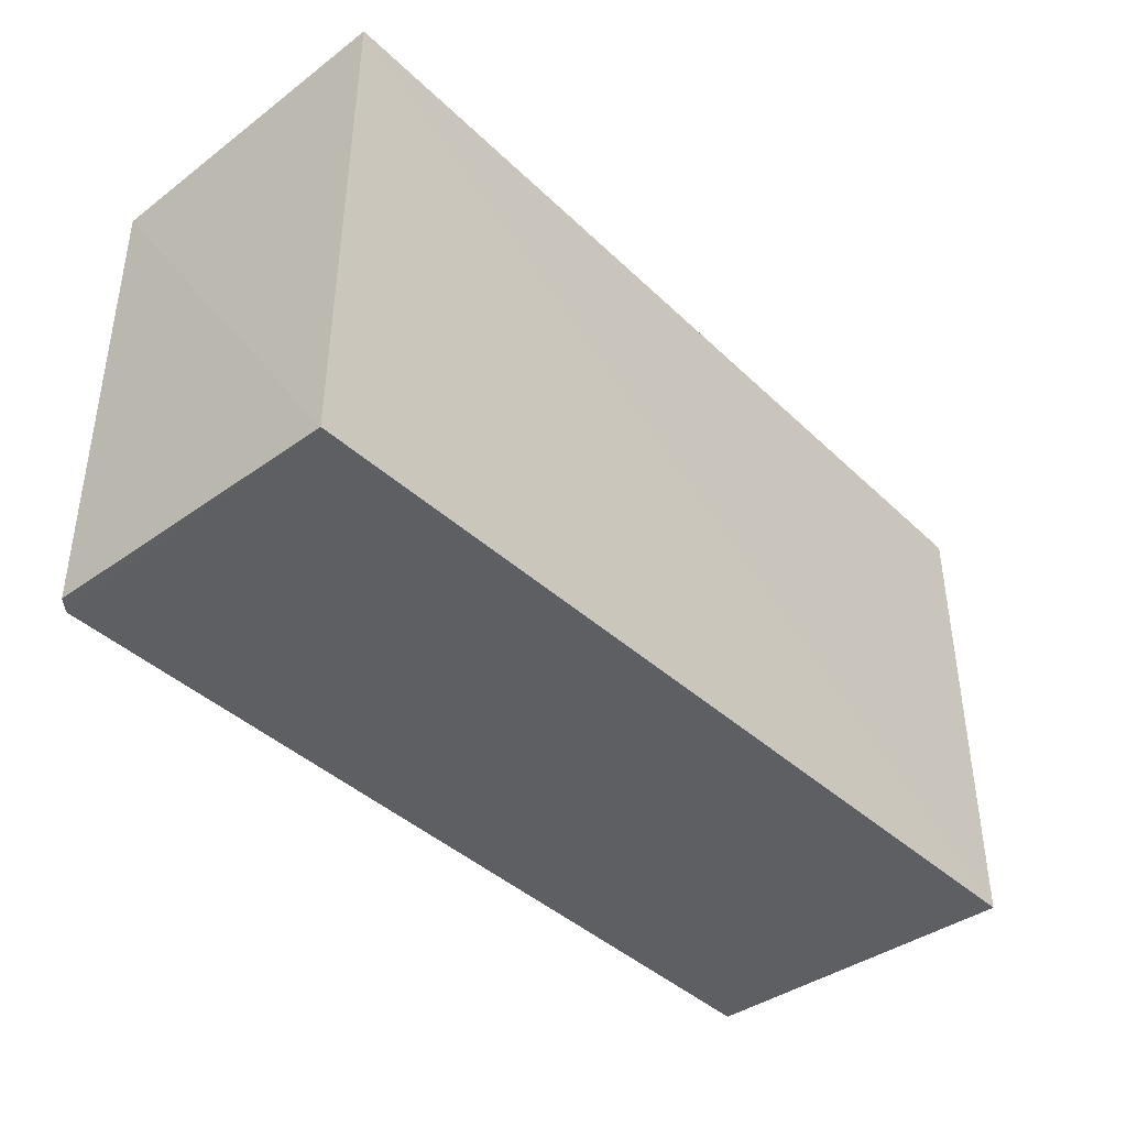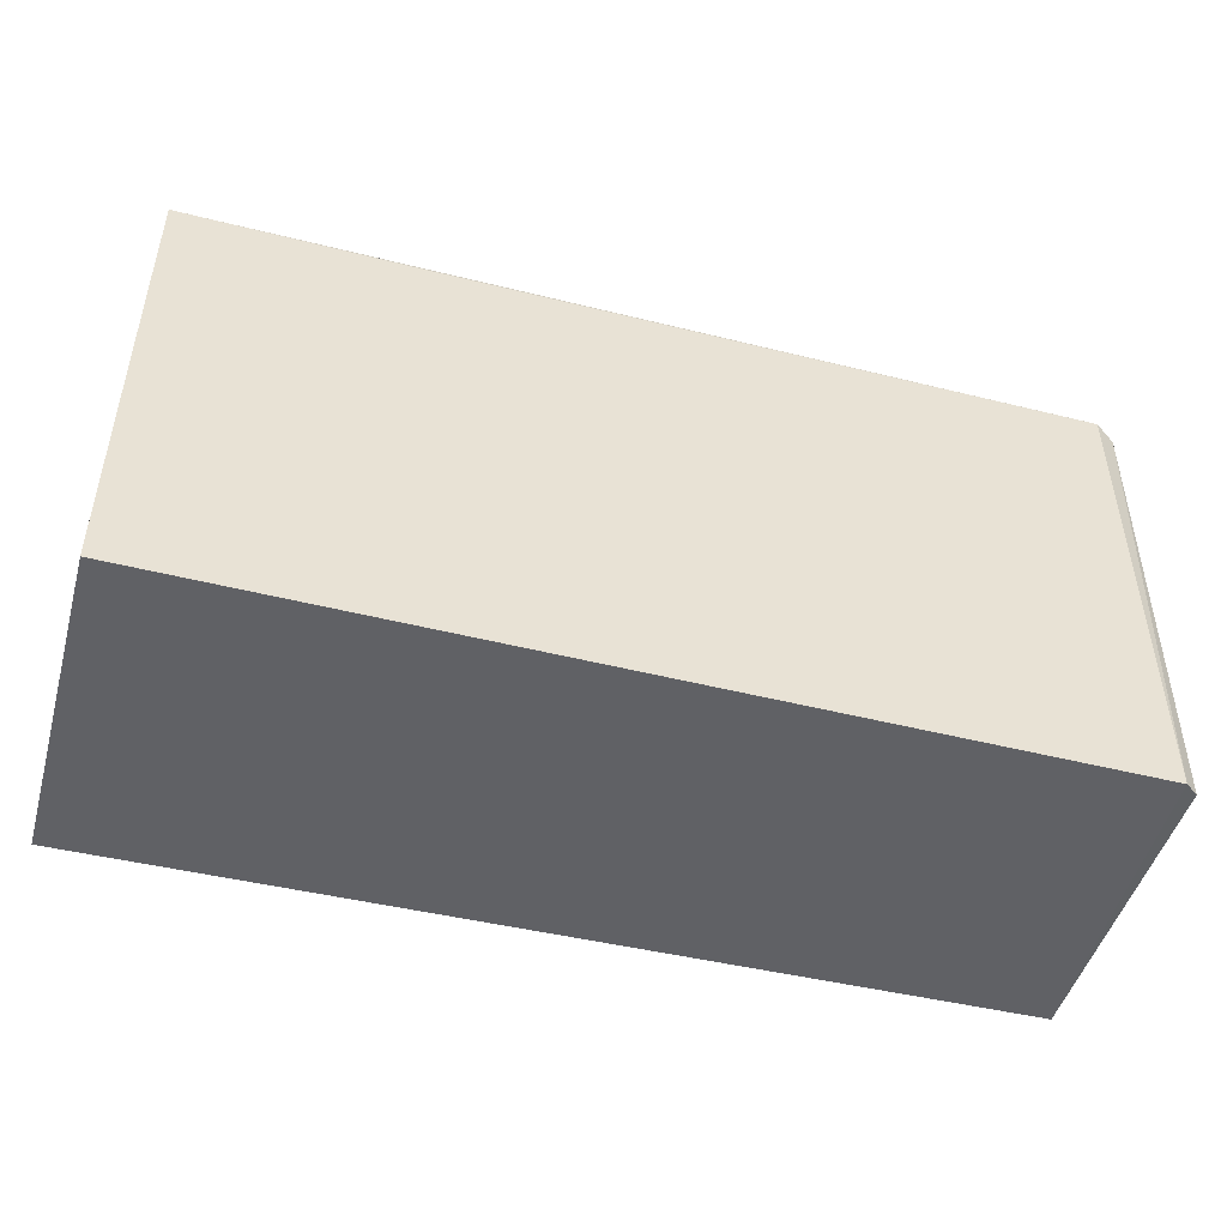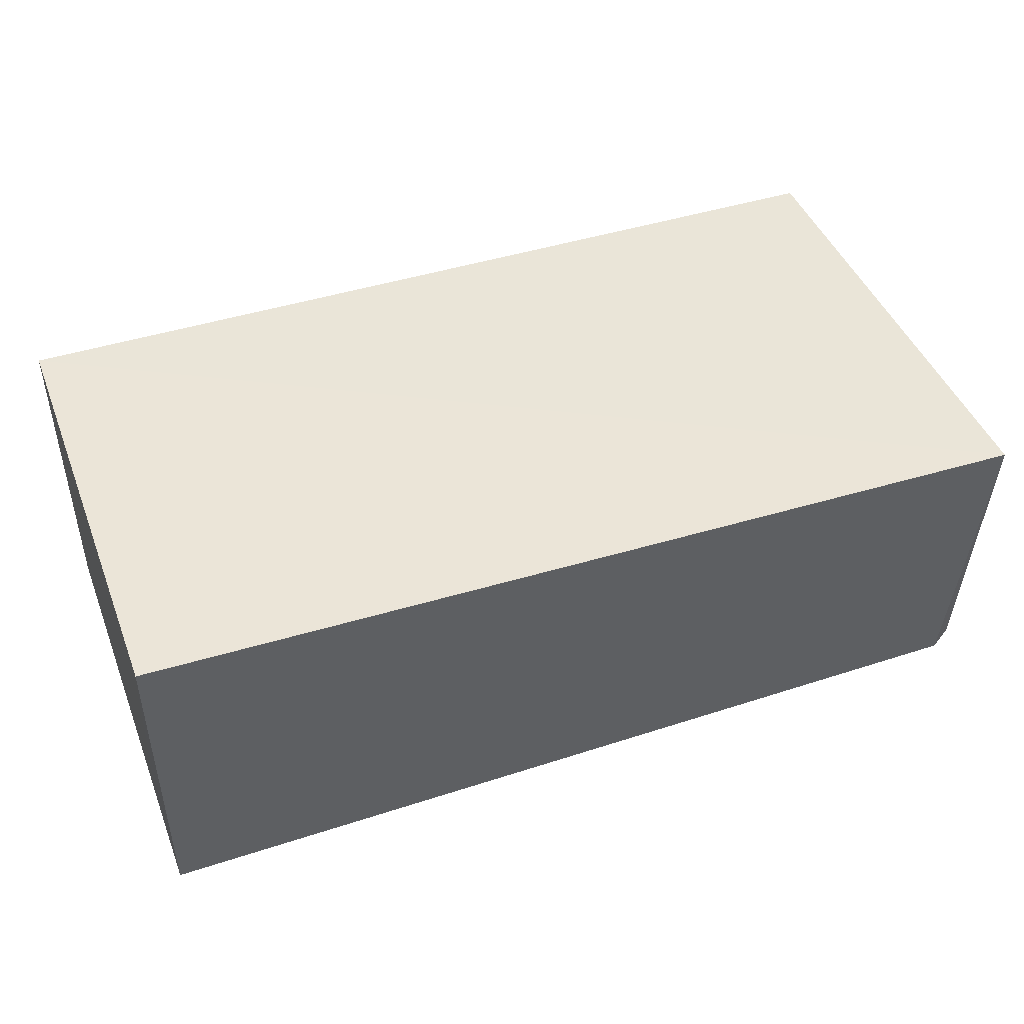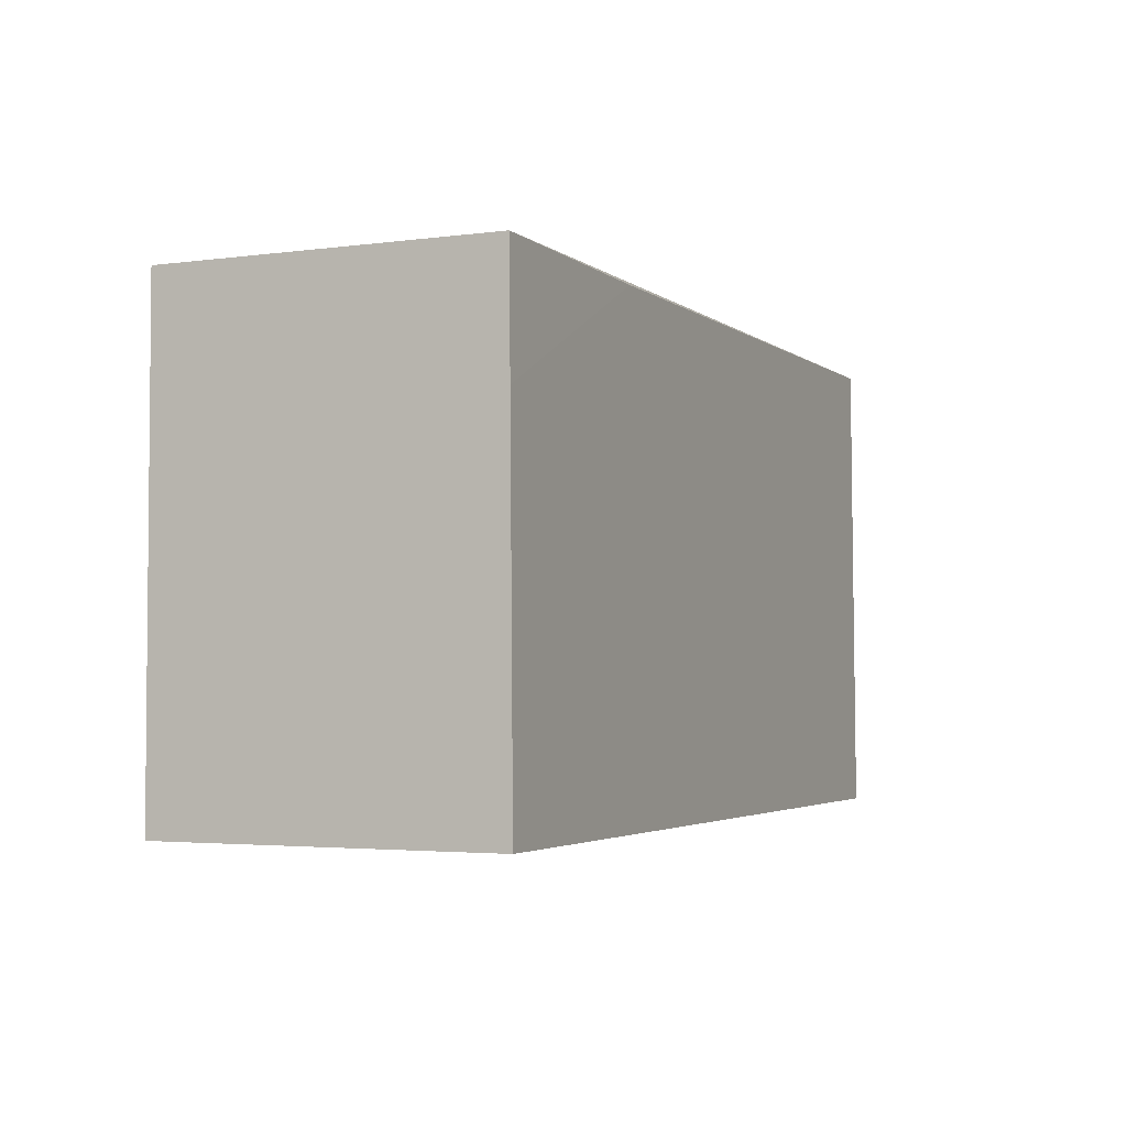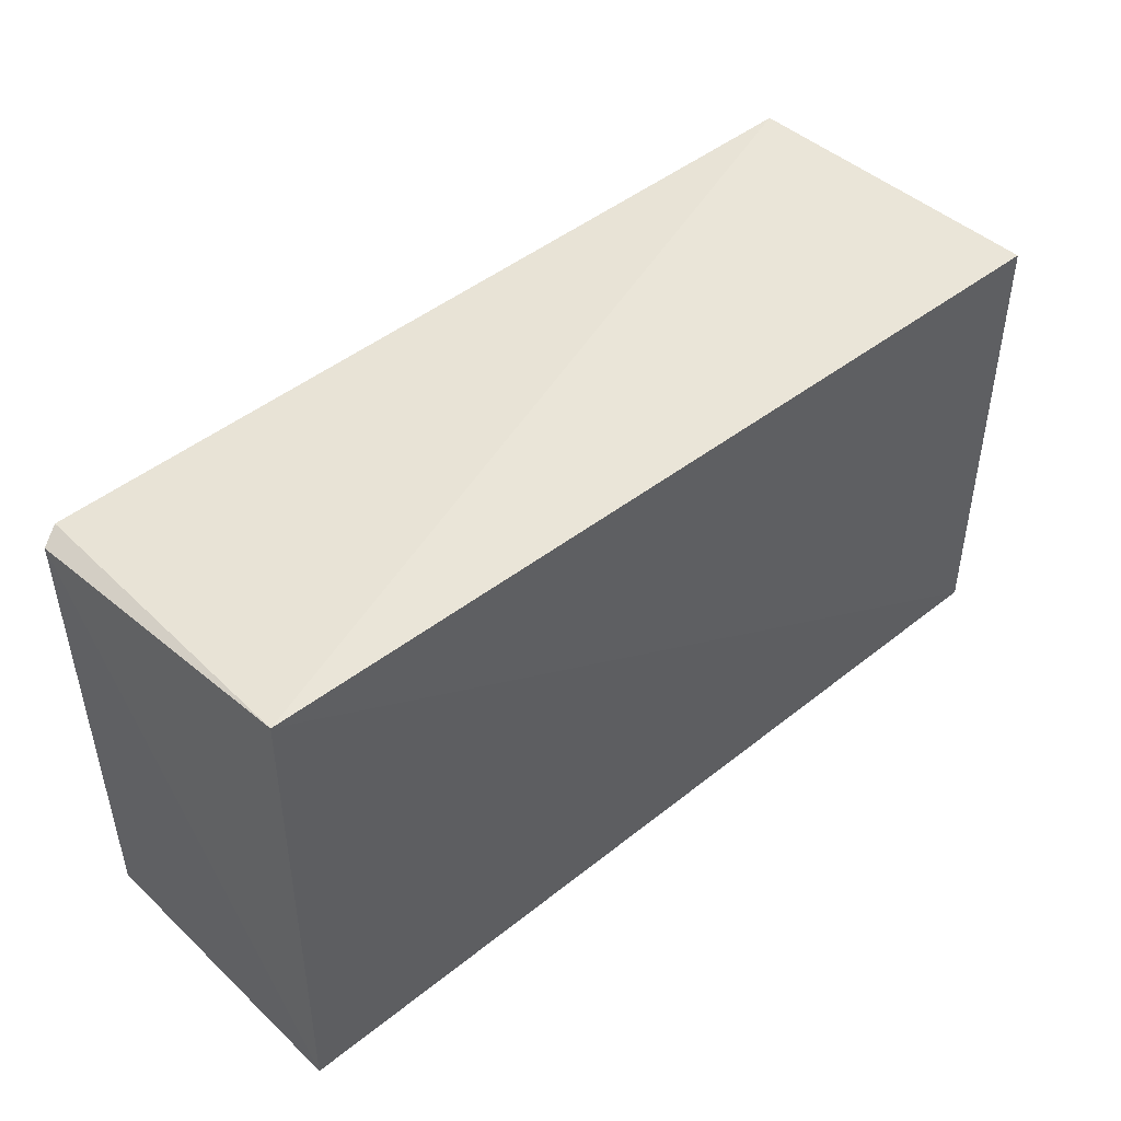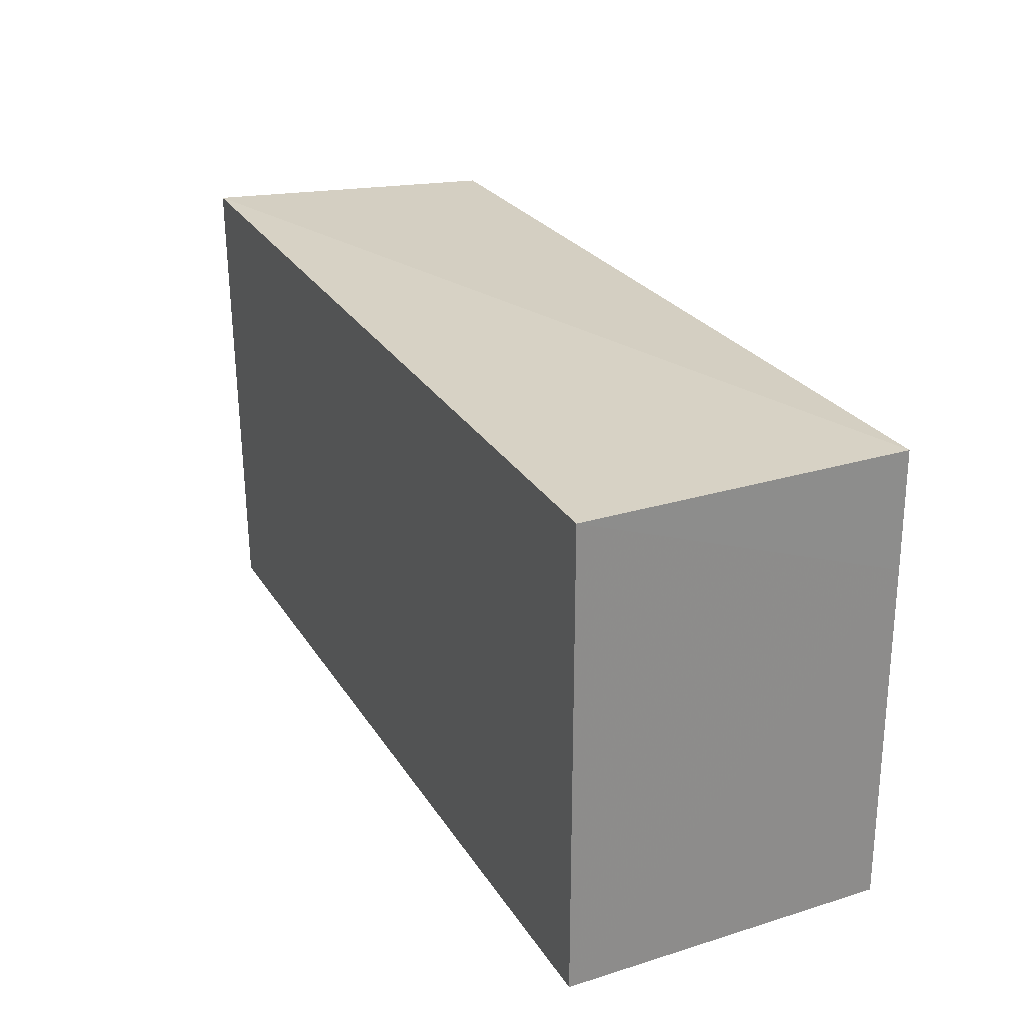
<metadata>
{"format":"obj","ext":"obj","renderer":"f3d","projection":"perspective","resolution":1024,"background":"white","views":[{"elev":-40.8,"azim":131.0,"up":"+Z"},{"elev":-47.3,"azim":-15.8,"up":"+Z"},{"elev":45.8,"azim":-20.7,"up":"+Y"},{"elev":-3.3,"azim":-65.6,"up":"+Z"},{"elev":45.1,"azim":136.5,"up":"+Z"},{"elev":26.1,"azim":-116.1,"up":"+Z"}]}
</metadata>
<code>
v 0.2012 0.02418 0.2156
v 0.2017 -0.02401 0.2117
v 0.2011 0.0235 0.1384
v 0.05847 0.02555 0.1385
v 0.05844 -0.02581 0.2125
v 0.1988 -0.02559 0.2131
v 0.0585 0.02557 0.2125
v 0.05839 -0.02645 0.1385
v 0.09559 -0.02589 0.2123
v 0.1986 -0.02609 0.1385
v 0.0584 -0.026 0.1939
v 0.2008 -0.02447 0.1386
f 1 2 3
f 1 3 4
f 6 2 1
f 6 1 5
f 7 5 1
f 7 1 4
f 8 4 3
f 9 6 5
f 10 8 3
f 10 2 6
f 10 9 8
f 10 6 9
f 11 5 7
f 11 7 4
f 11 4 8
f 11 9 5
f 11 8 9
f 12 10 3
f 12 3 2
f 12 2 10

</code>
